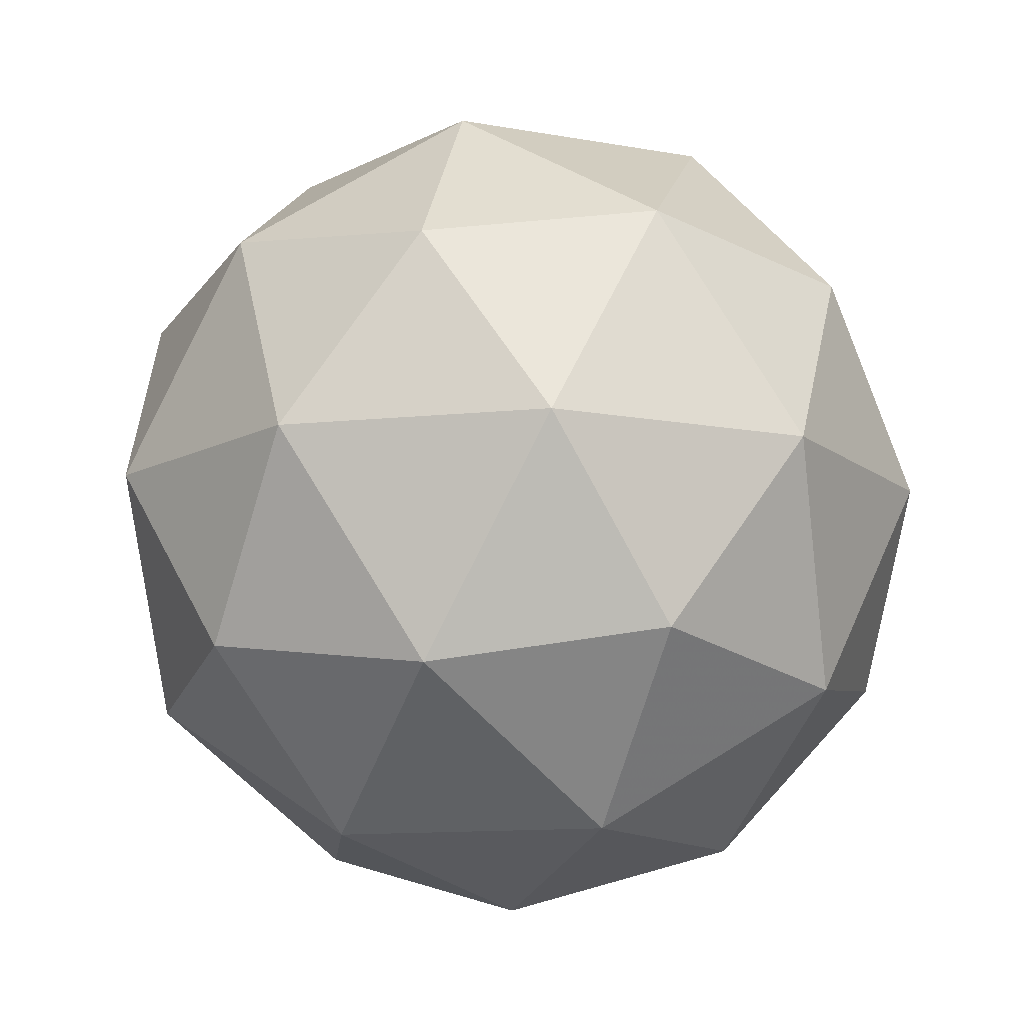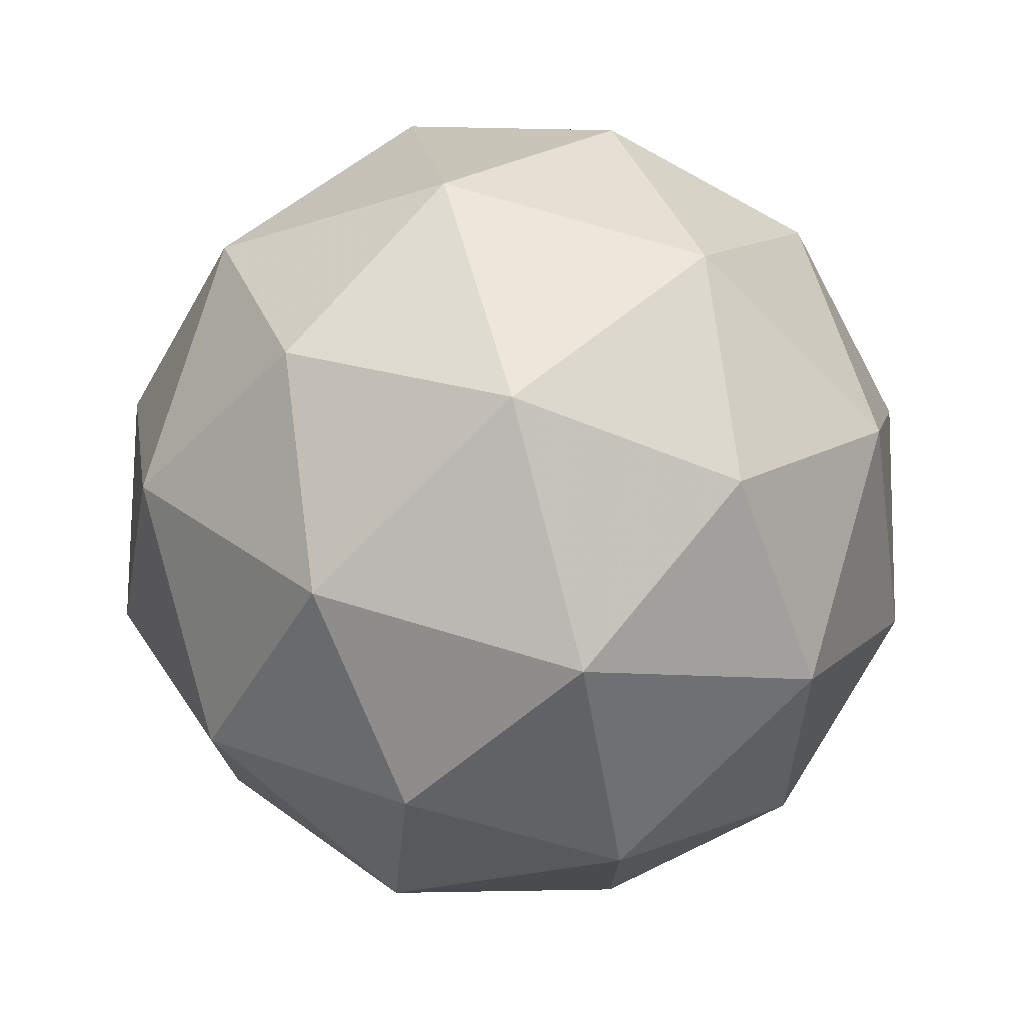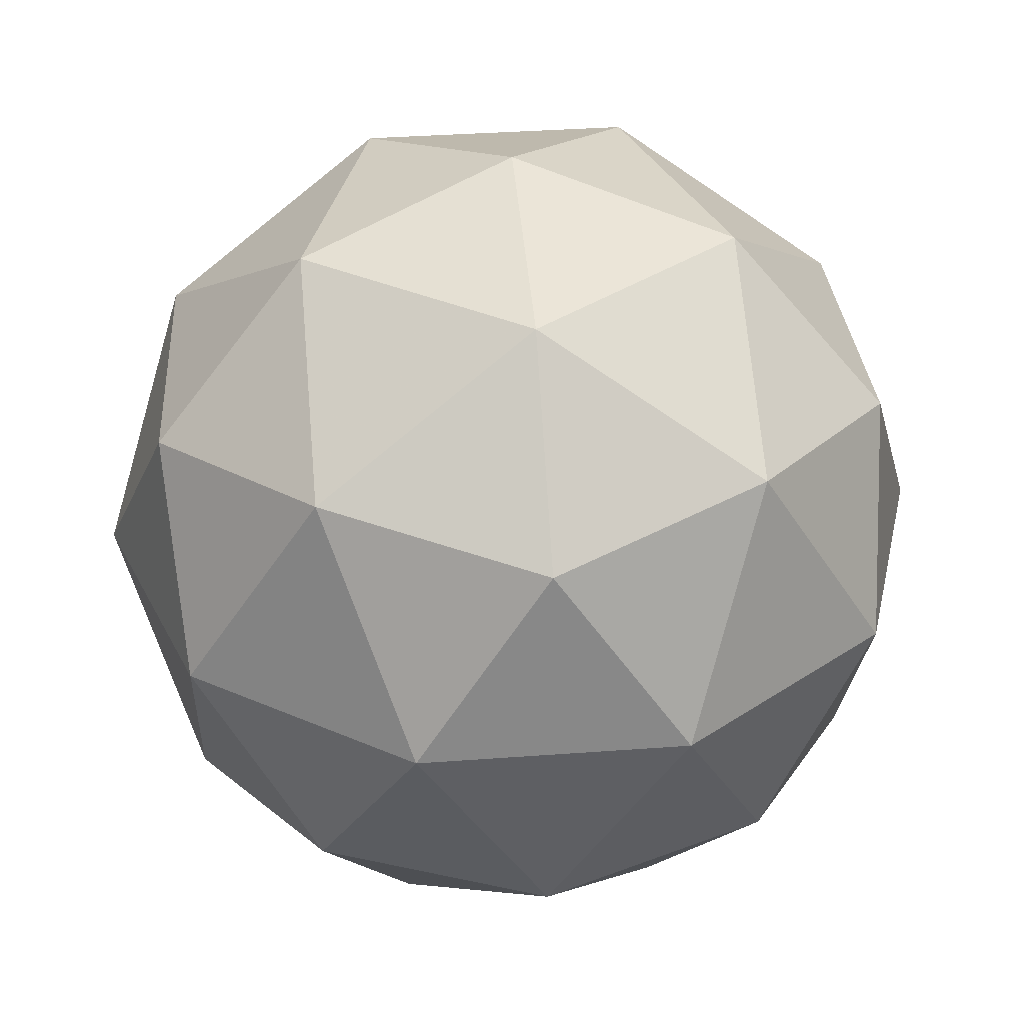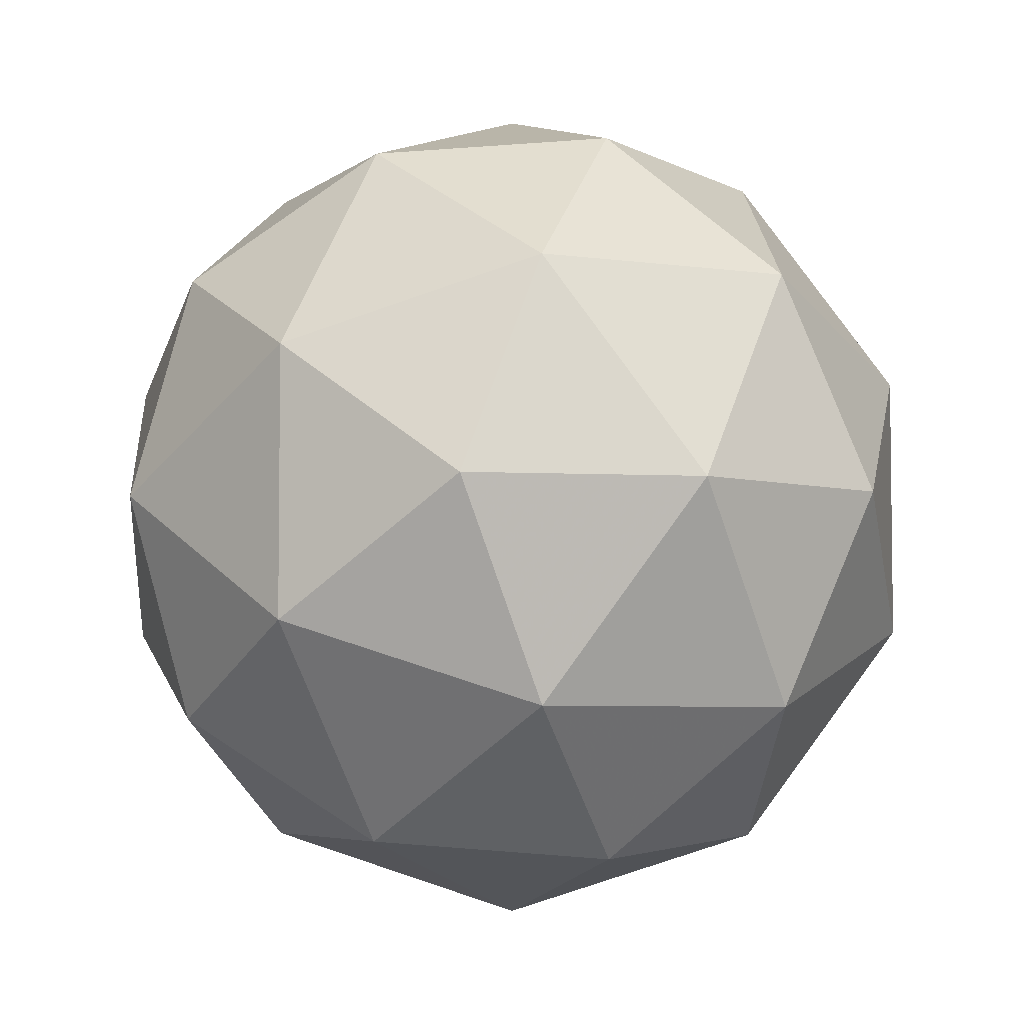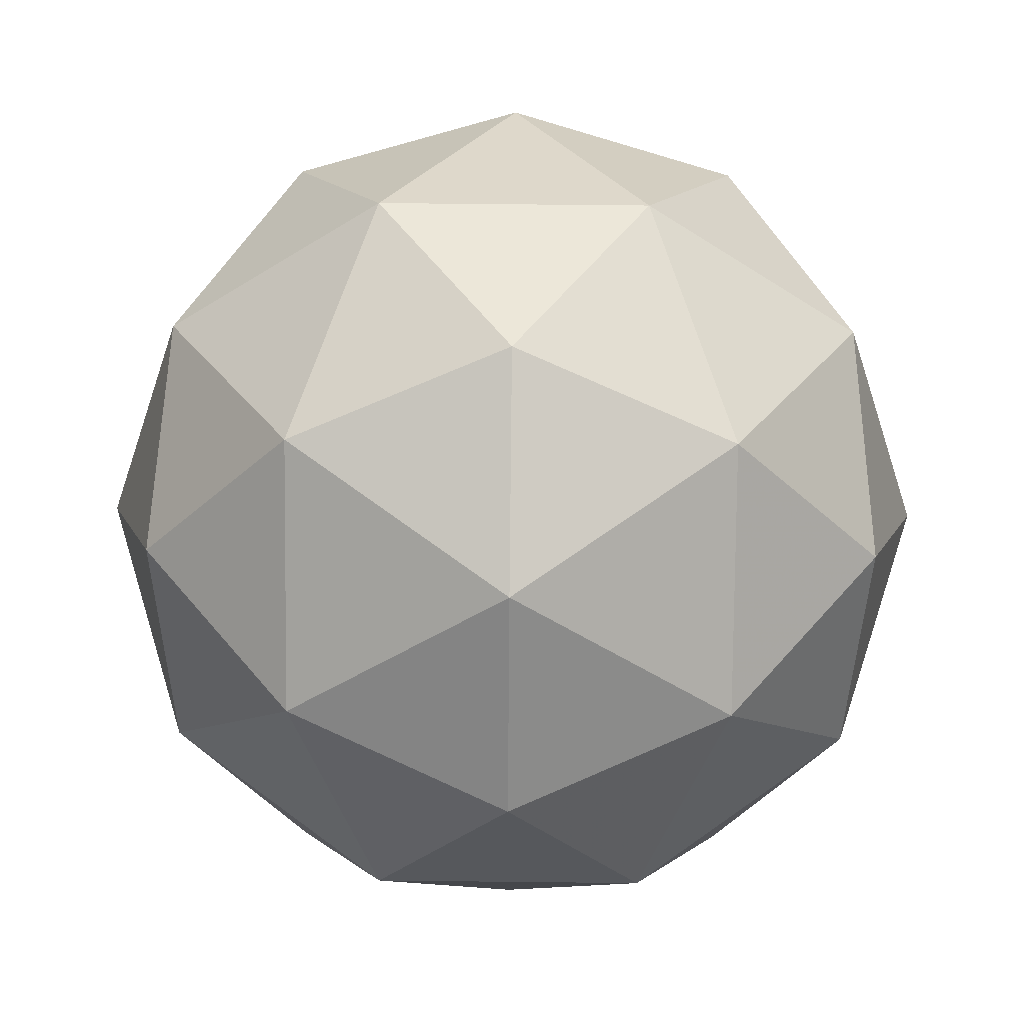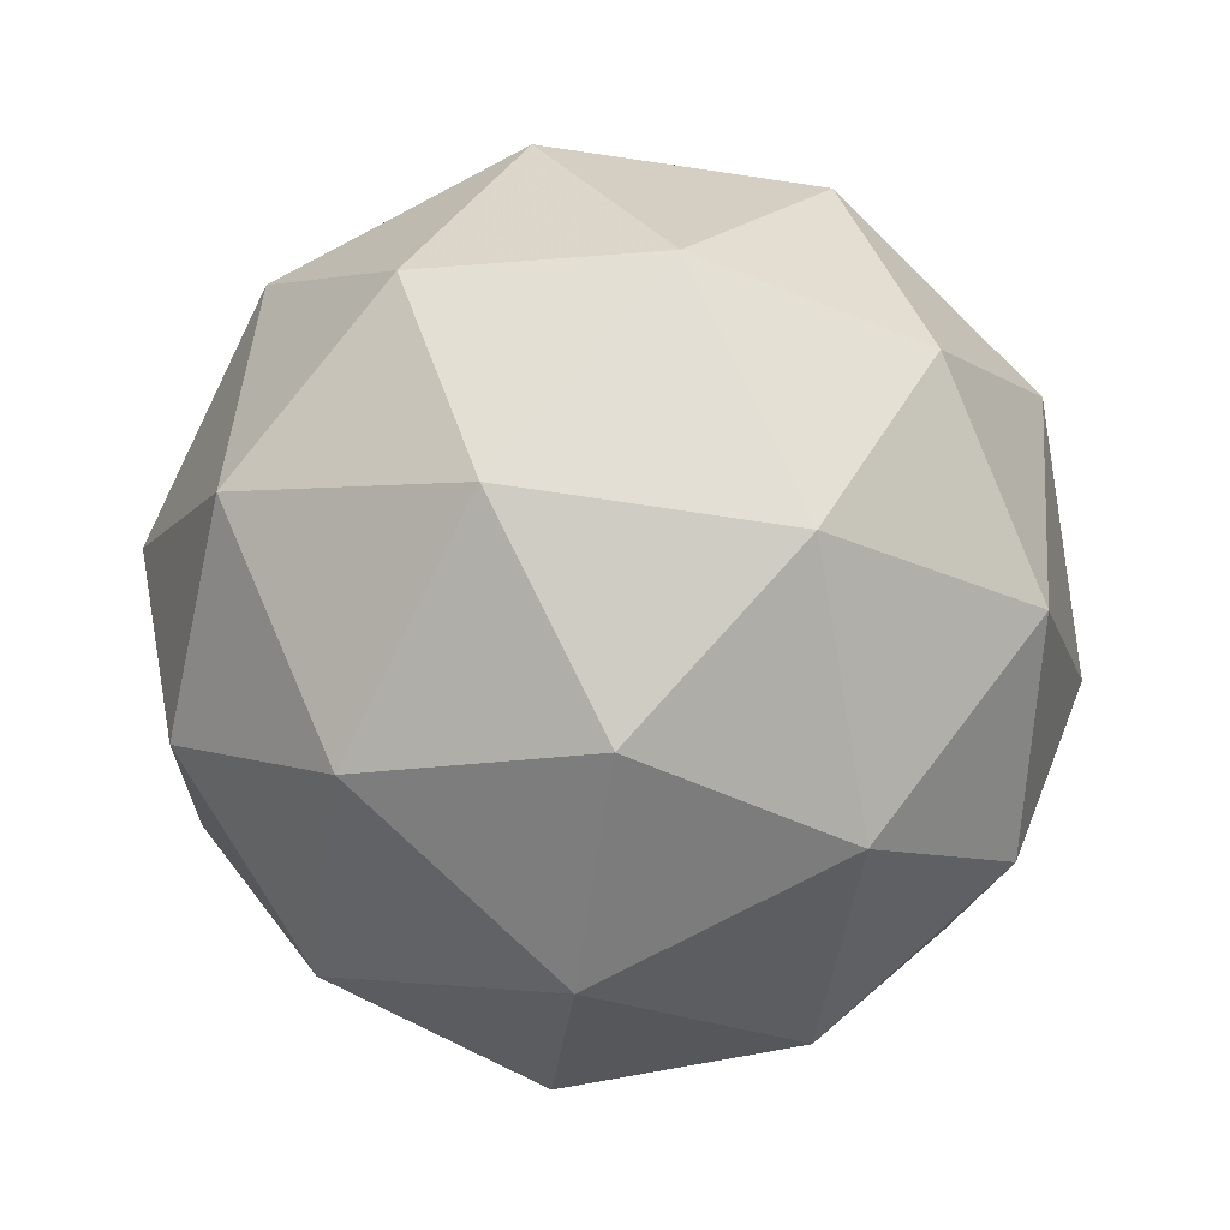
<metadata>
{"format":"obj","ext":"obj","renderer":"f3d","projection":"perspective","resolution":1024,"background":"white","views":[{"elev":-13.0,"azim":103.1,"up":"+Y"},{"elev":75.6,"azim":-105.3,"up":"+Z"},{"elev":34.9,"azim":156.3,"up":"+Y"},{"elev":-5.0,"azim":123.0,"up":"+Z"},{"elev":68.9,"azim":-125.4,"up":"+Y"},{"elev":-75.7,"azim":-62.3,"up":"+Y"}]}
</metadata>
<code>
g RIVL-i7-g83-s1150
v -4403 -4209 5278
v -4314 -4178 5343
v -4437 -4178 5383
v -4251 -4093 5389
v -4224 -4110 5278
v -4513 -4178 5278
v -4437 -4178 5173
v -4314 -4178 5213
v -4203 -3999 5343
v -4461 -4093 5457
v -4348 -4110 5448
v -4403 -3999 5488
v -4591 -4093 5278
v -4548 -4110 5383
v -4603 -3999 5343
v -4461 -4093 5100
v -4548 -4110 5173
v -4526 -3999 5108
v -4251 -4093 5168
v -4348 -4110 5108
v -4280 -3999 5108
v -4280 -3999 5448
v -4526 -3999 5448
v -4603 -3999 5213
v -4403 -3999 5068
v -4203 -3999 5213
v -4345 -3905 5457
v -4259 -3889 5383
v -4369 -3821 5383
v -4555 -3905 5389
v -4458 -3889 5448
v -4492 -3821 5343
v -4555 -3905 5168
v -4582 -3889 5278
v -4492 -3821 5213
v -4345 -3905 5100
v -4458 -3889 5108
v -4369 -3821 5173
v -4215 -3905 5278
v -4259 -3889 5173
v -4293 -3821 5278
v -4403 -3789 5278
f 1 2 3
f 4 2 5
f 1 3 6
f 1 6 7
f 1 7 8
f 4 5 9
f 10 11 12
f 13 14 15
f 16 17 18
f 19 20 21
f 4 9 22
f 10 12 23
f 13 15 24
f 16 18 25
f 19 21 26
f 27 28 29
f 30 31 32
f 33 34 35
f 36 37 38
f 39 40 41
f 41 38 42
f 41 40 38
f 40 36 38
f 38 35 42
f 38 37 35
f 37 33 35
f 35 32 42
f 35 34 32
f 34 30 32
f 32 29 42
f 32 31 29
f 31 27 29
f 29 41 42
f 29 28 41
f 28 39 41
f 26 40 39
f 26 21 40
f 21 36 40
f 25 37 36
f 25 18 37
f 18 33 37
f 24 34 33
f 24 15 34
f 15 30 34
f 23 31 30
f 23 12 31
f 12 27 31
f 22 28 27
f 22 9 28
f 9 39 28
f 21 25 36
f 21 20 25
f 20 16 25
f 18 24 33
f 18 17 24
f 17 13 24
f 15 23 30
f 15 14 23
f 14 10 23
f 12 22 27
f 12 11 22
f 11 4 22
f 9 26 39
f 9 5 26
f 5 19 26
f 8 20 19
f 8 7 20
f 7 16 20
f 7 17 16
f 7 6 17
f 6 13 17
f 6 14 13
f 6 3 14
f 3 10 14
f 5 8 19
f 5 2 8
f 2 1 8
f 3 11 10
f 3 2 11
f 2 4 11
f 2 4 11

</code>
